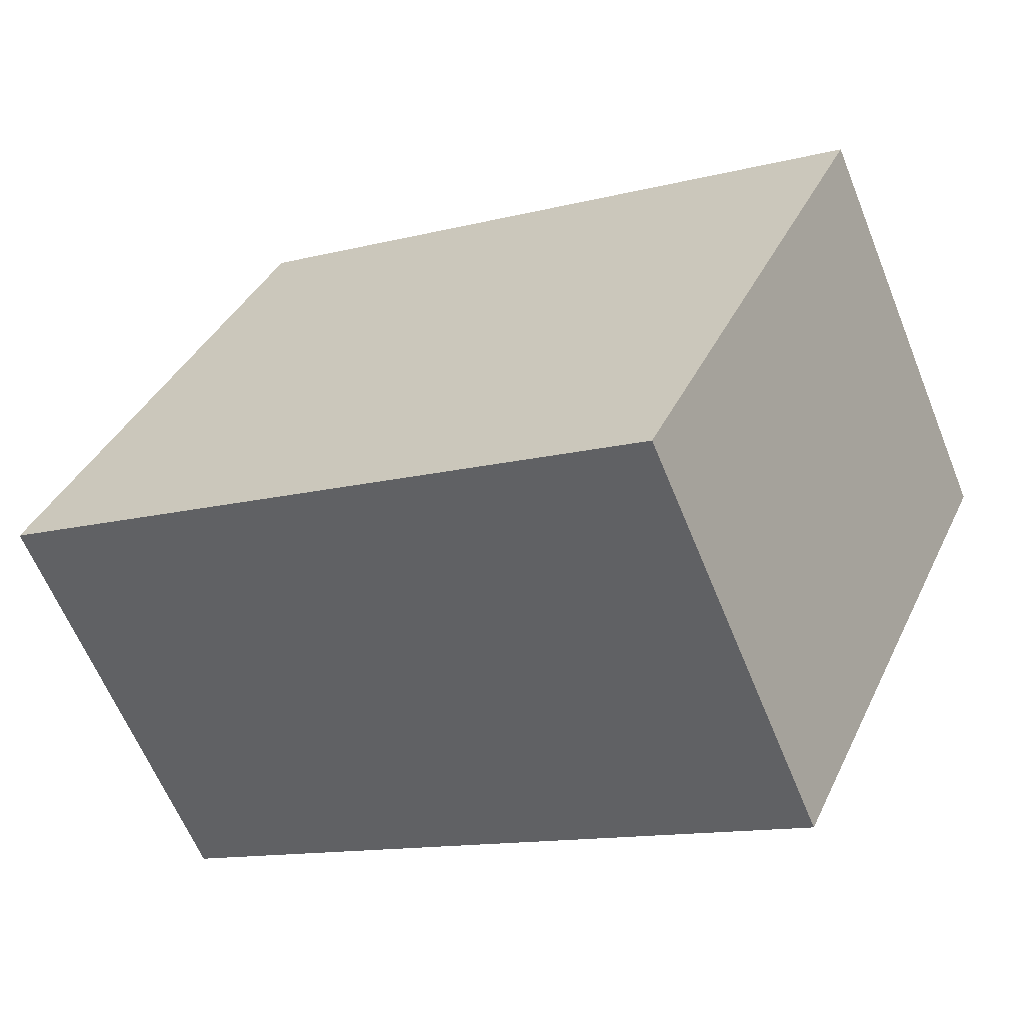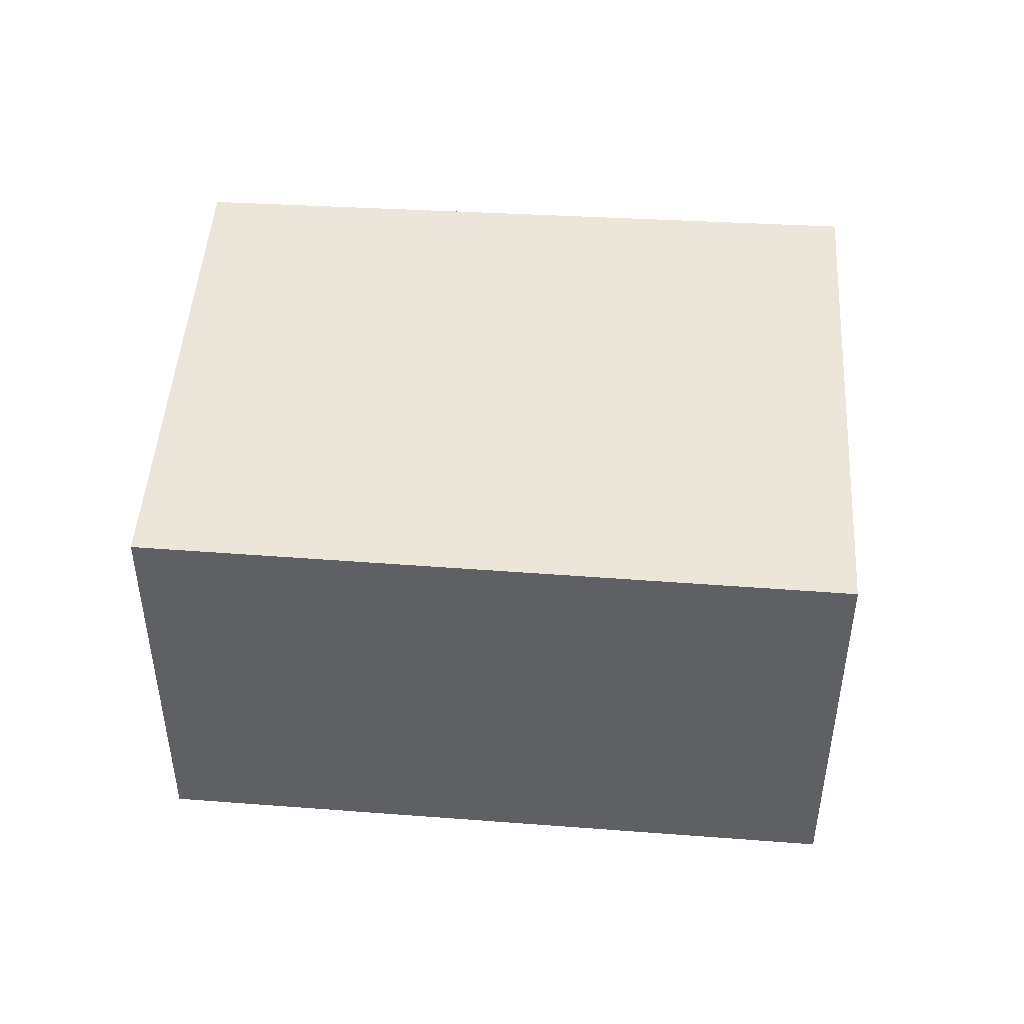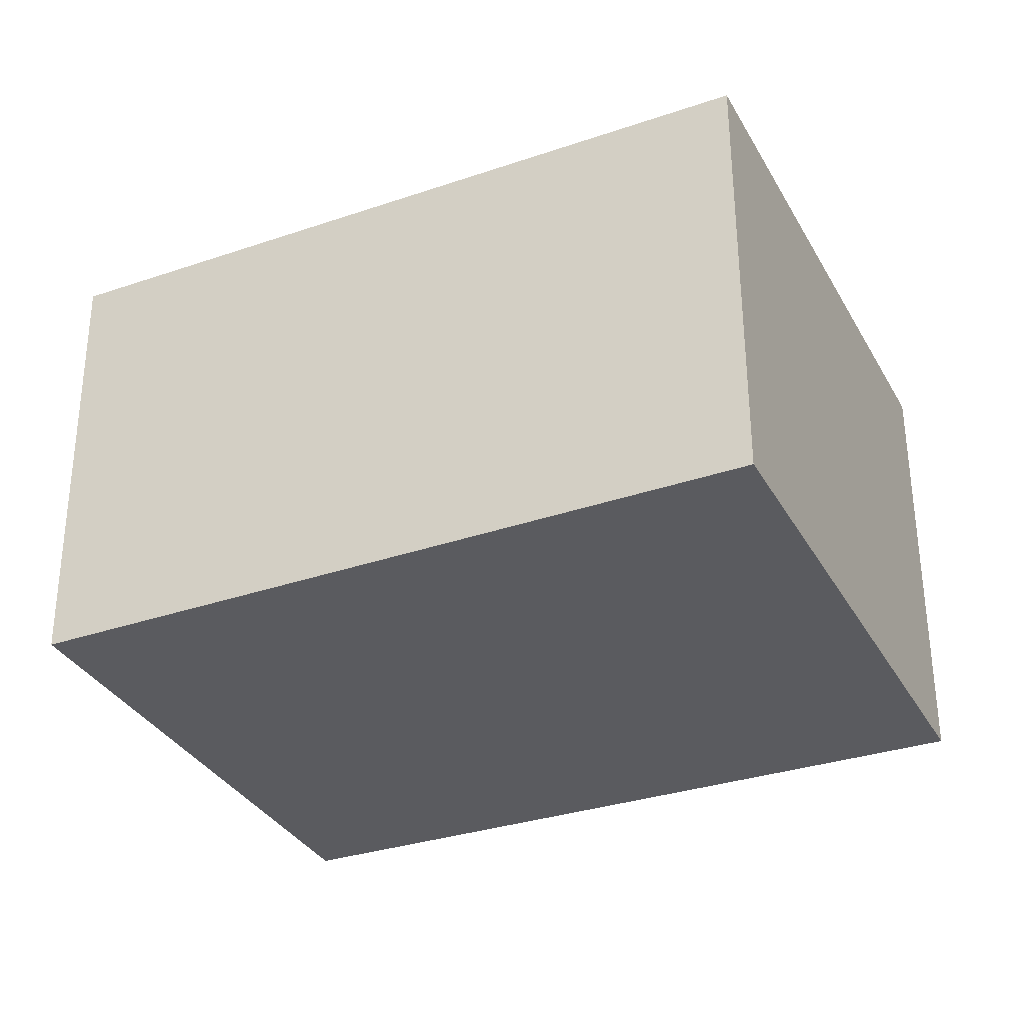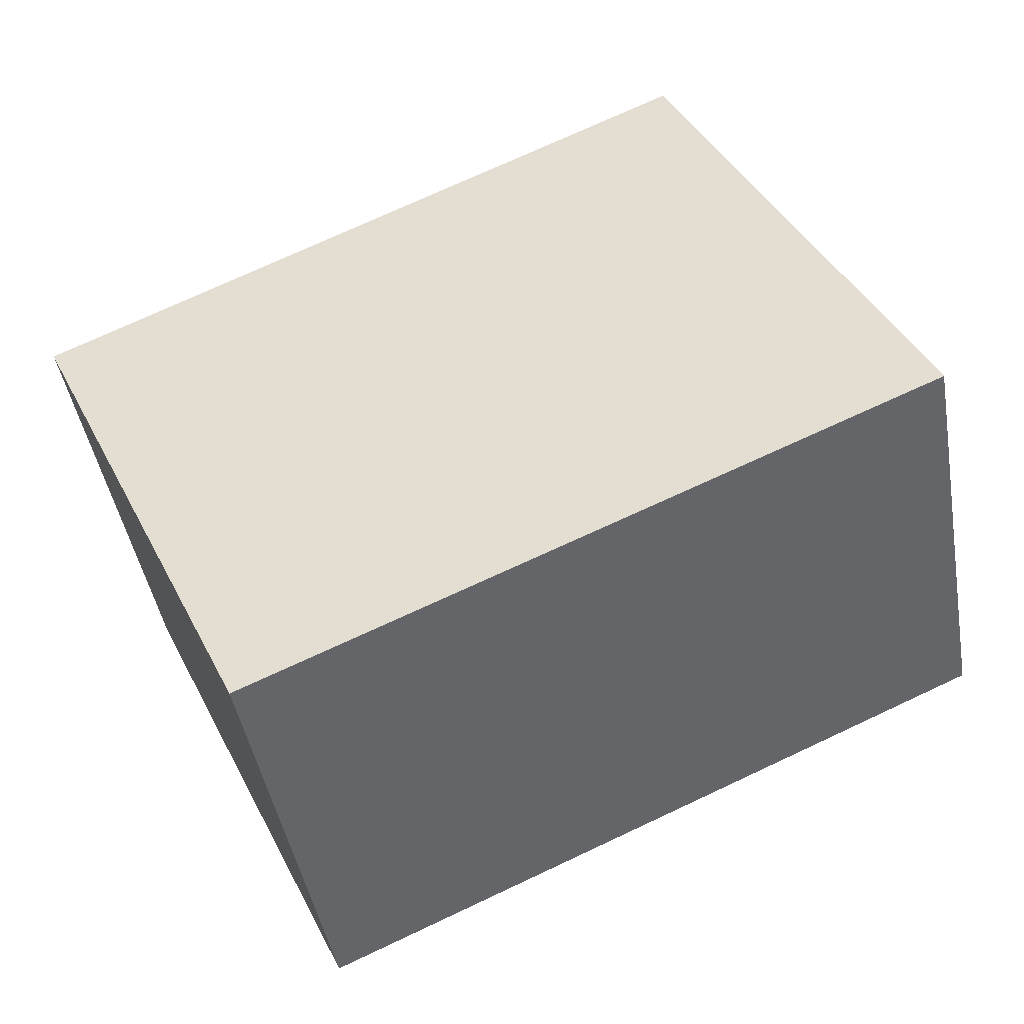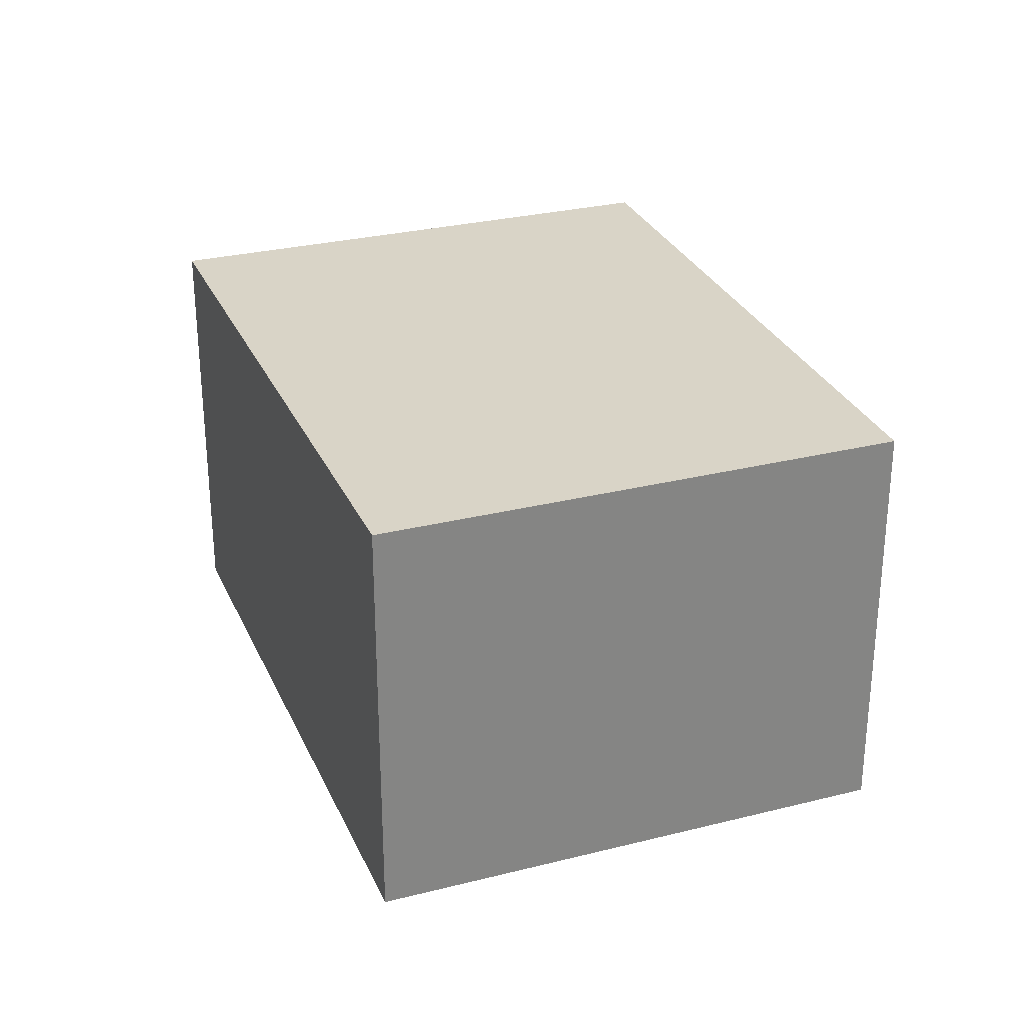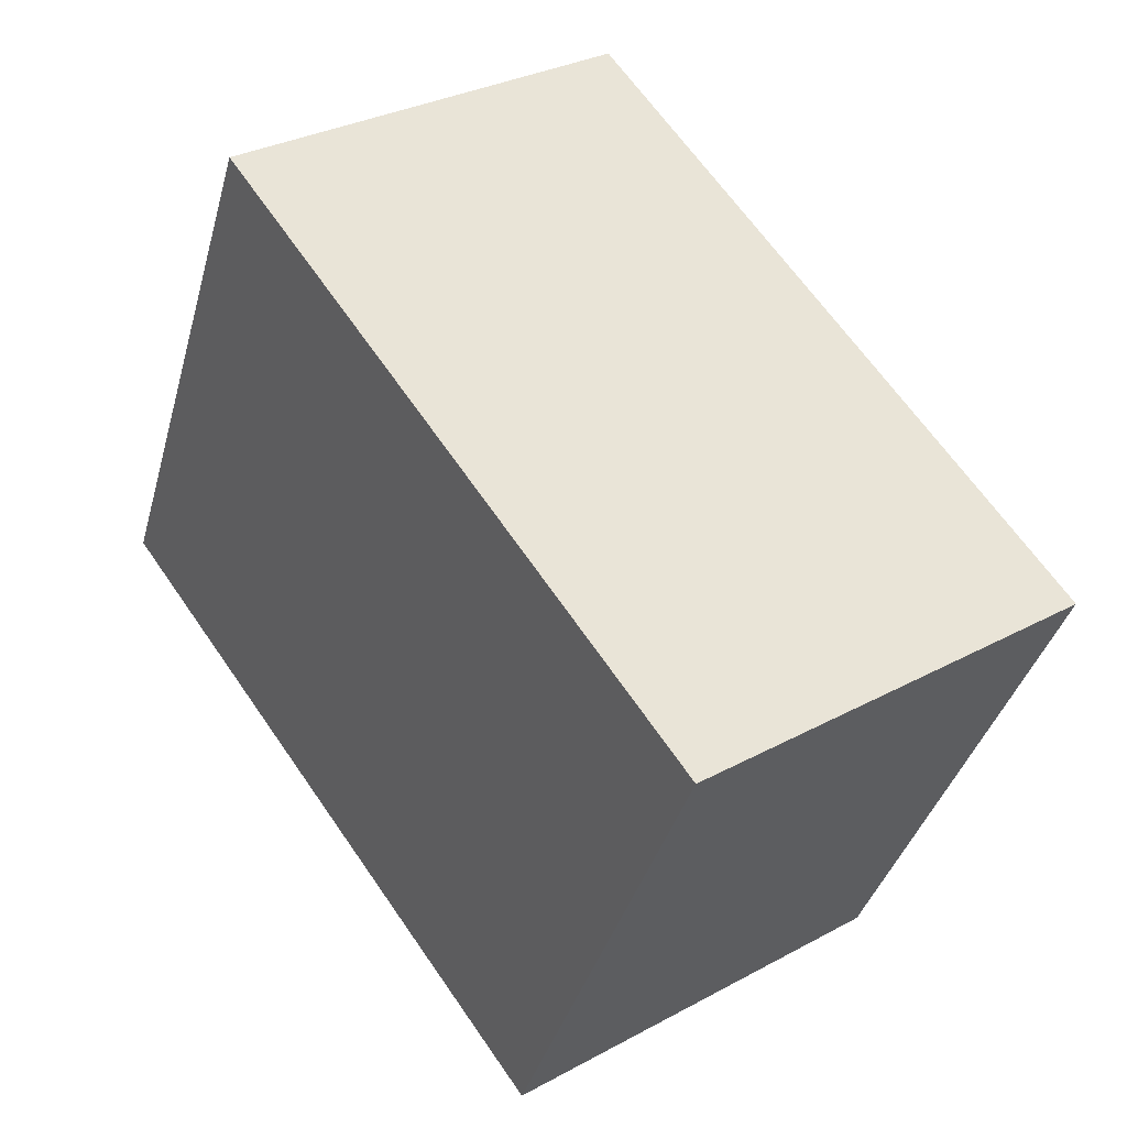
<metadata>
{"format":"obj","ext":"obj","renderer":"f3d","projection":"perspective","resolution":1024,"background":"white","views":[{"elev":-62.3,"azim":22.0,"up":"+Z"},{"elev":46.8,"azim":-151.3,"up":"+Y"},{"elev":56.8,"azim":179.8,"up":"+Z"},{"elev":-45.2,"azim":-170.0,"up":"+Z"},{"elev":28.6,"azim":94.4,"up":"+Y"},{"elev":31.4,"azim":52.4,"up":"+Z"}]}
</metadata>
<code>
v  2.736 1.774 -1.203
v  0.993 1.774 2.12
v  3.698 1.774 0.853
v  0 1.774 1.086e-16
v  3.698 -5.223e-17 0.853
v  2.736 7.366e-17 -1.203
v  0 0 0
v  0.993 -1.298e-16 2.12
g defaultobject
f 1 2 3
f 2 1 4
f 5 1 3
f 1 5 6
f 6 4 1
f 4 6 7
f 7 2 4
f 2 7 8
f 8 3 2
f 3 8 5
f 5 7 6
f 7 5 8

</code>
